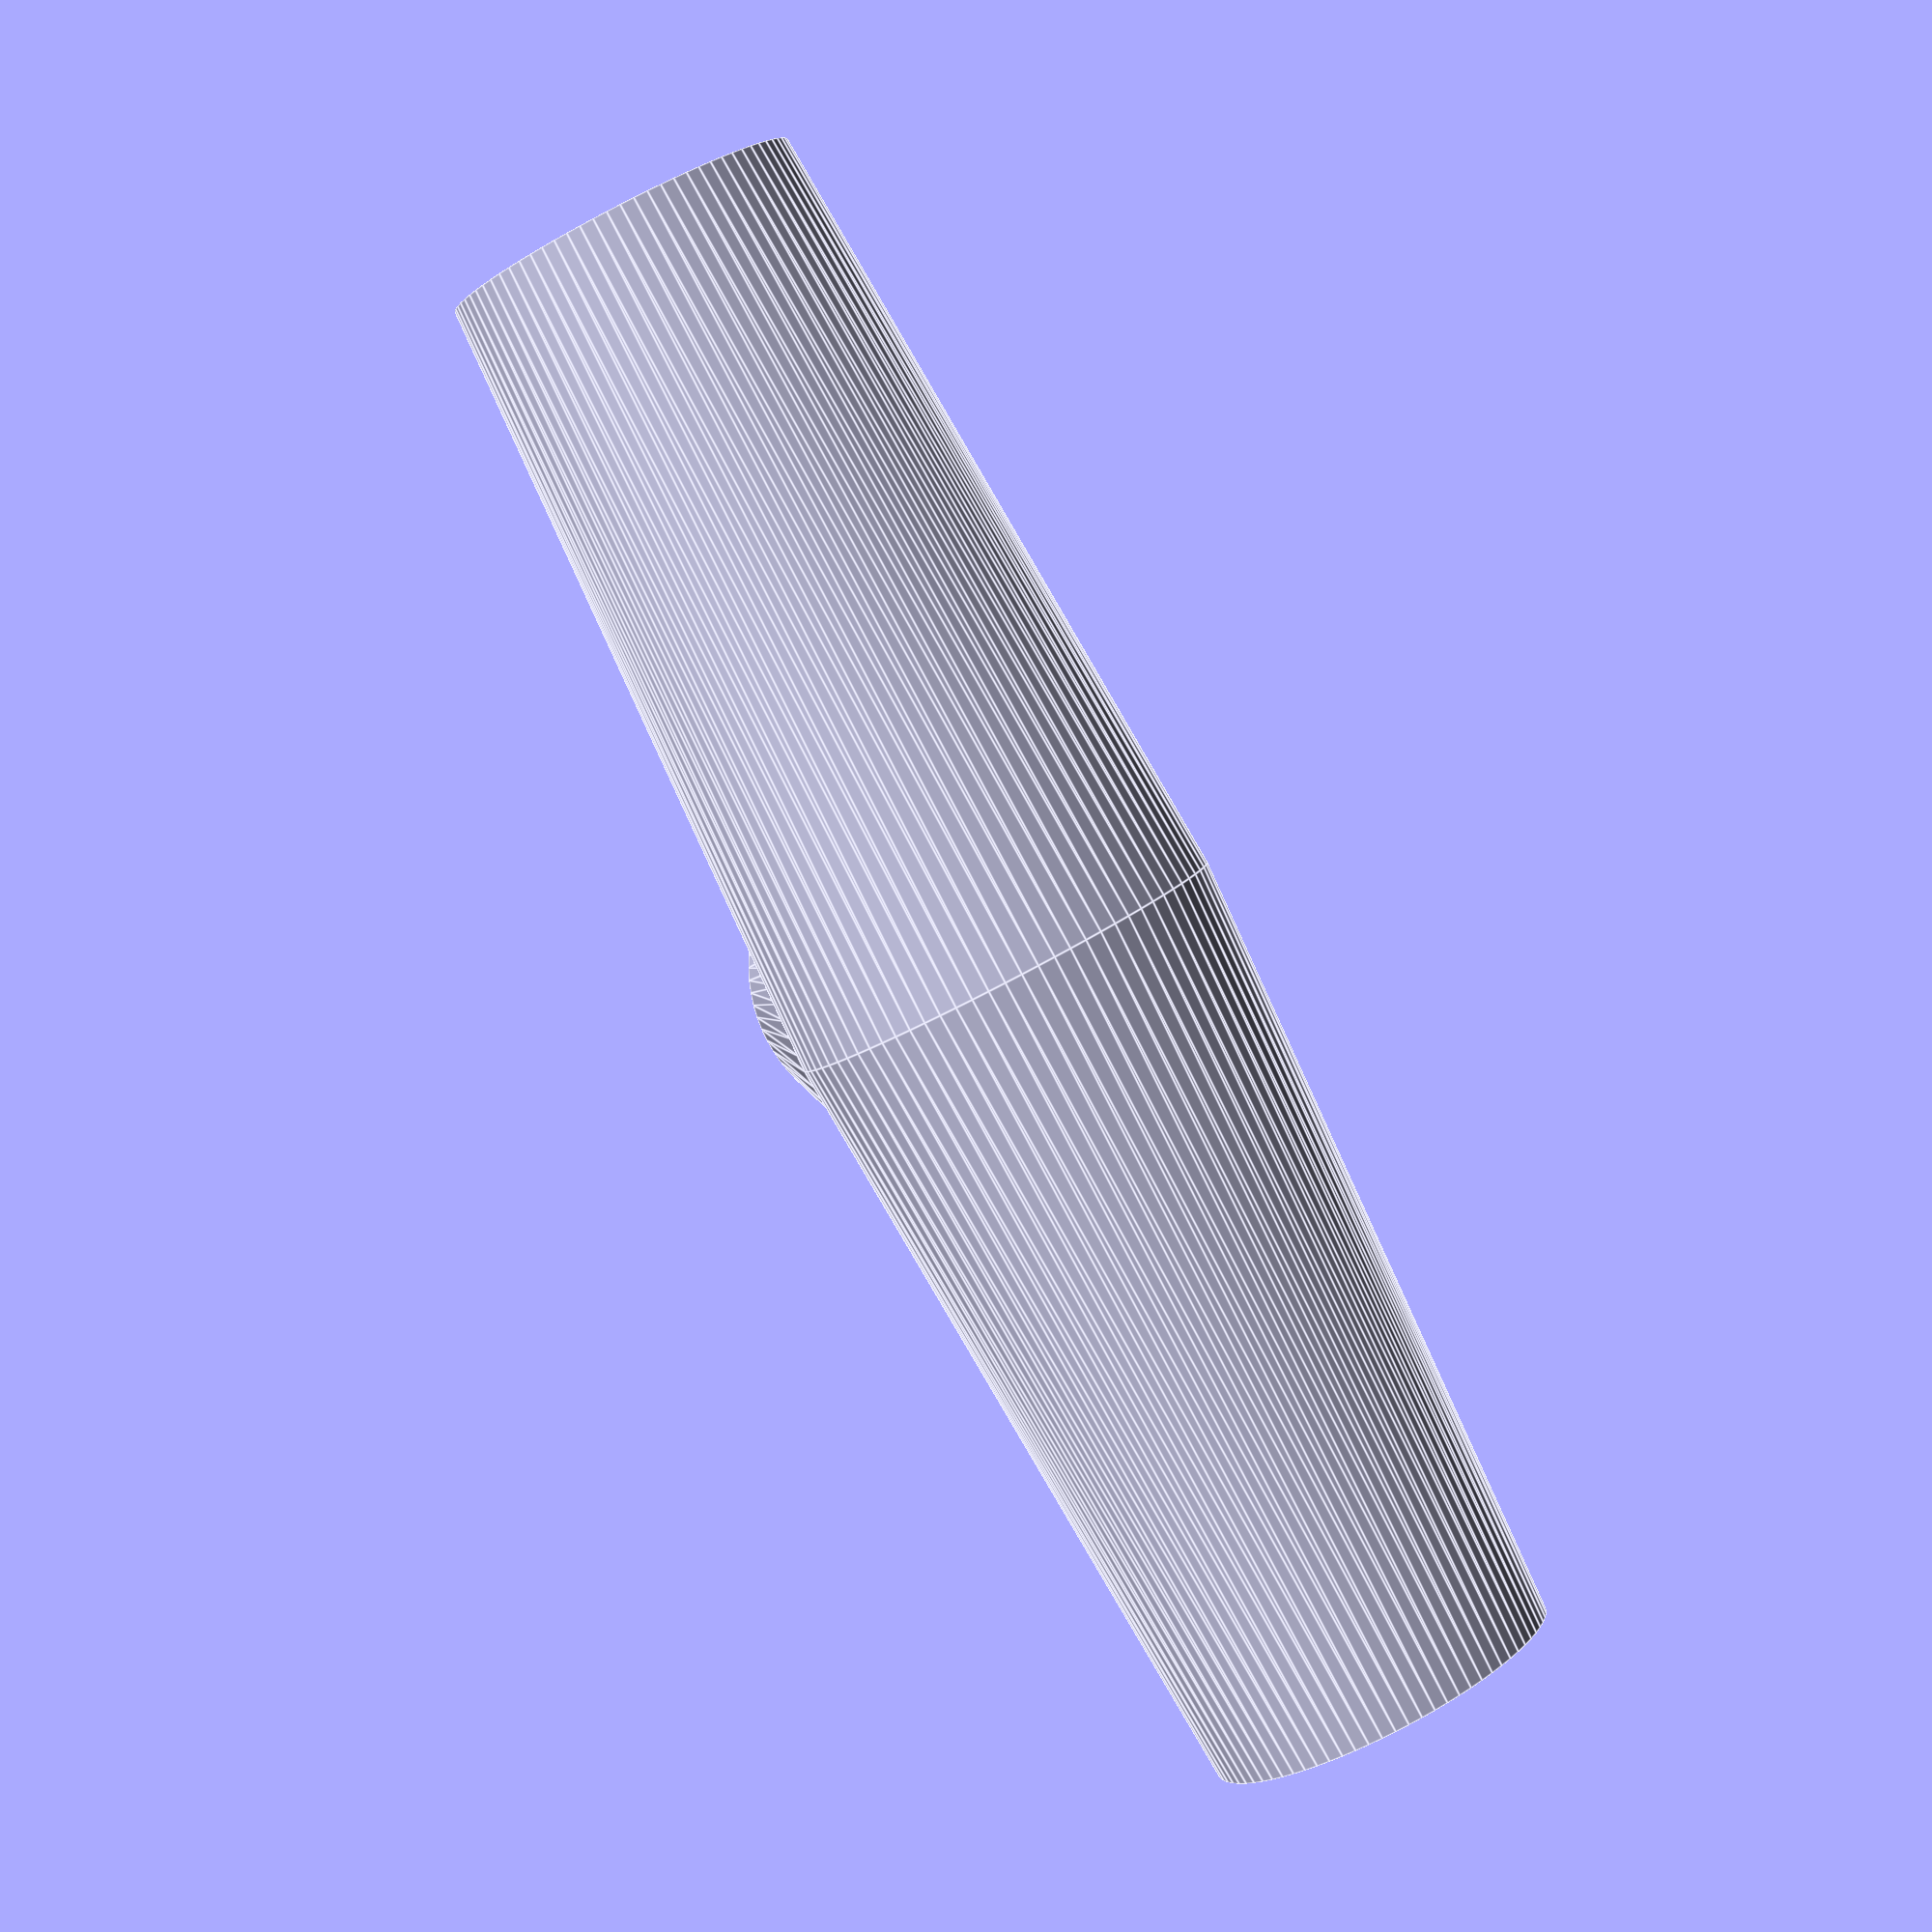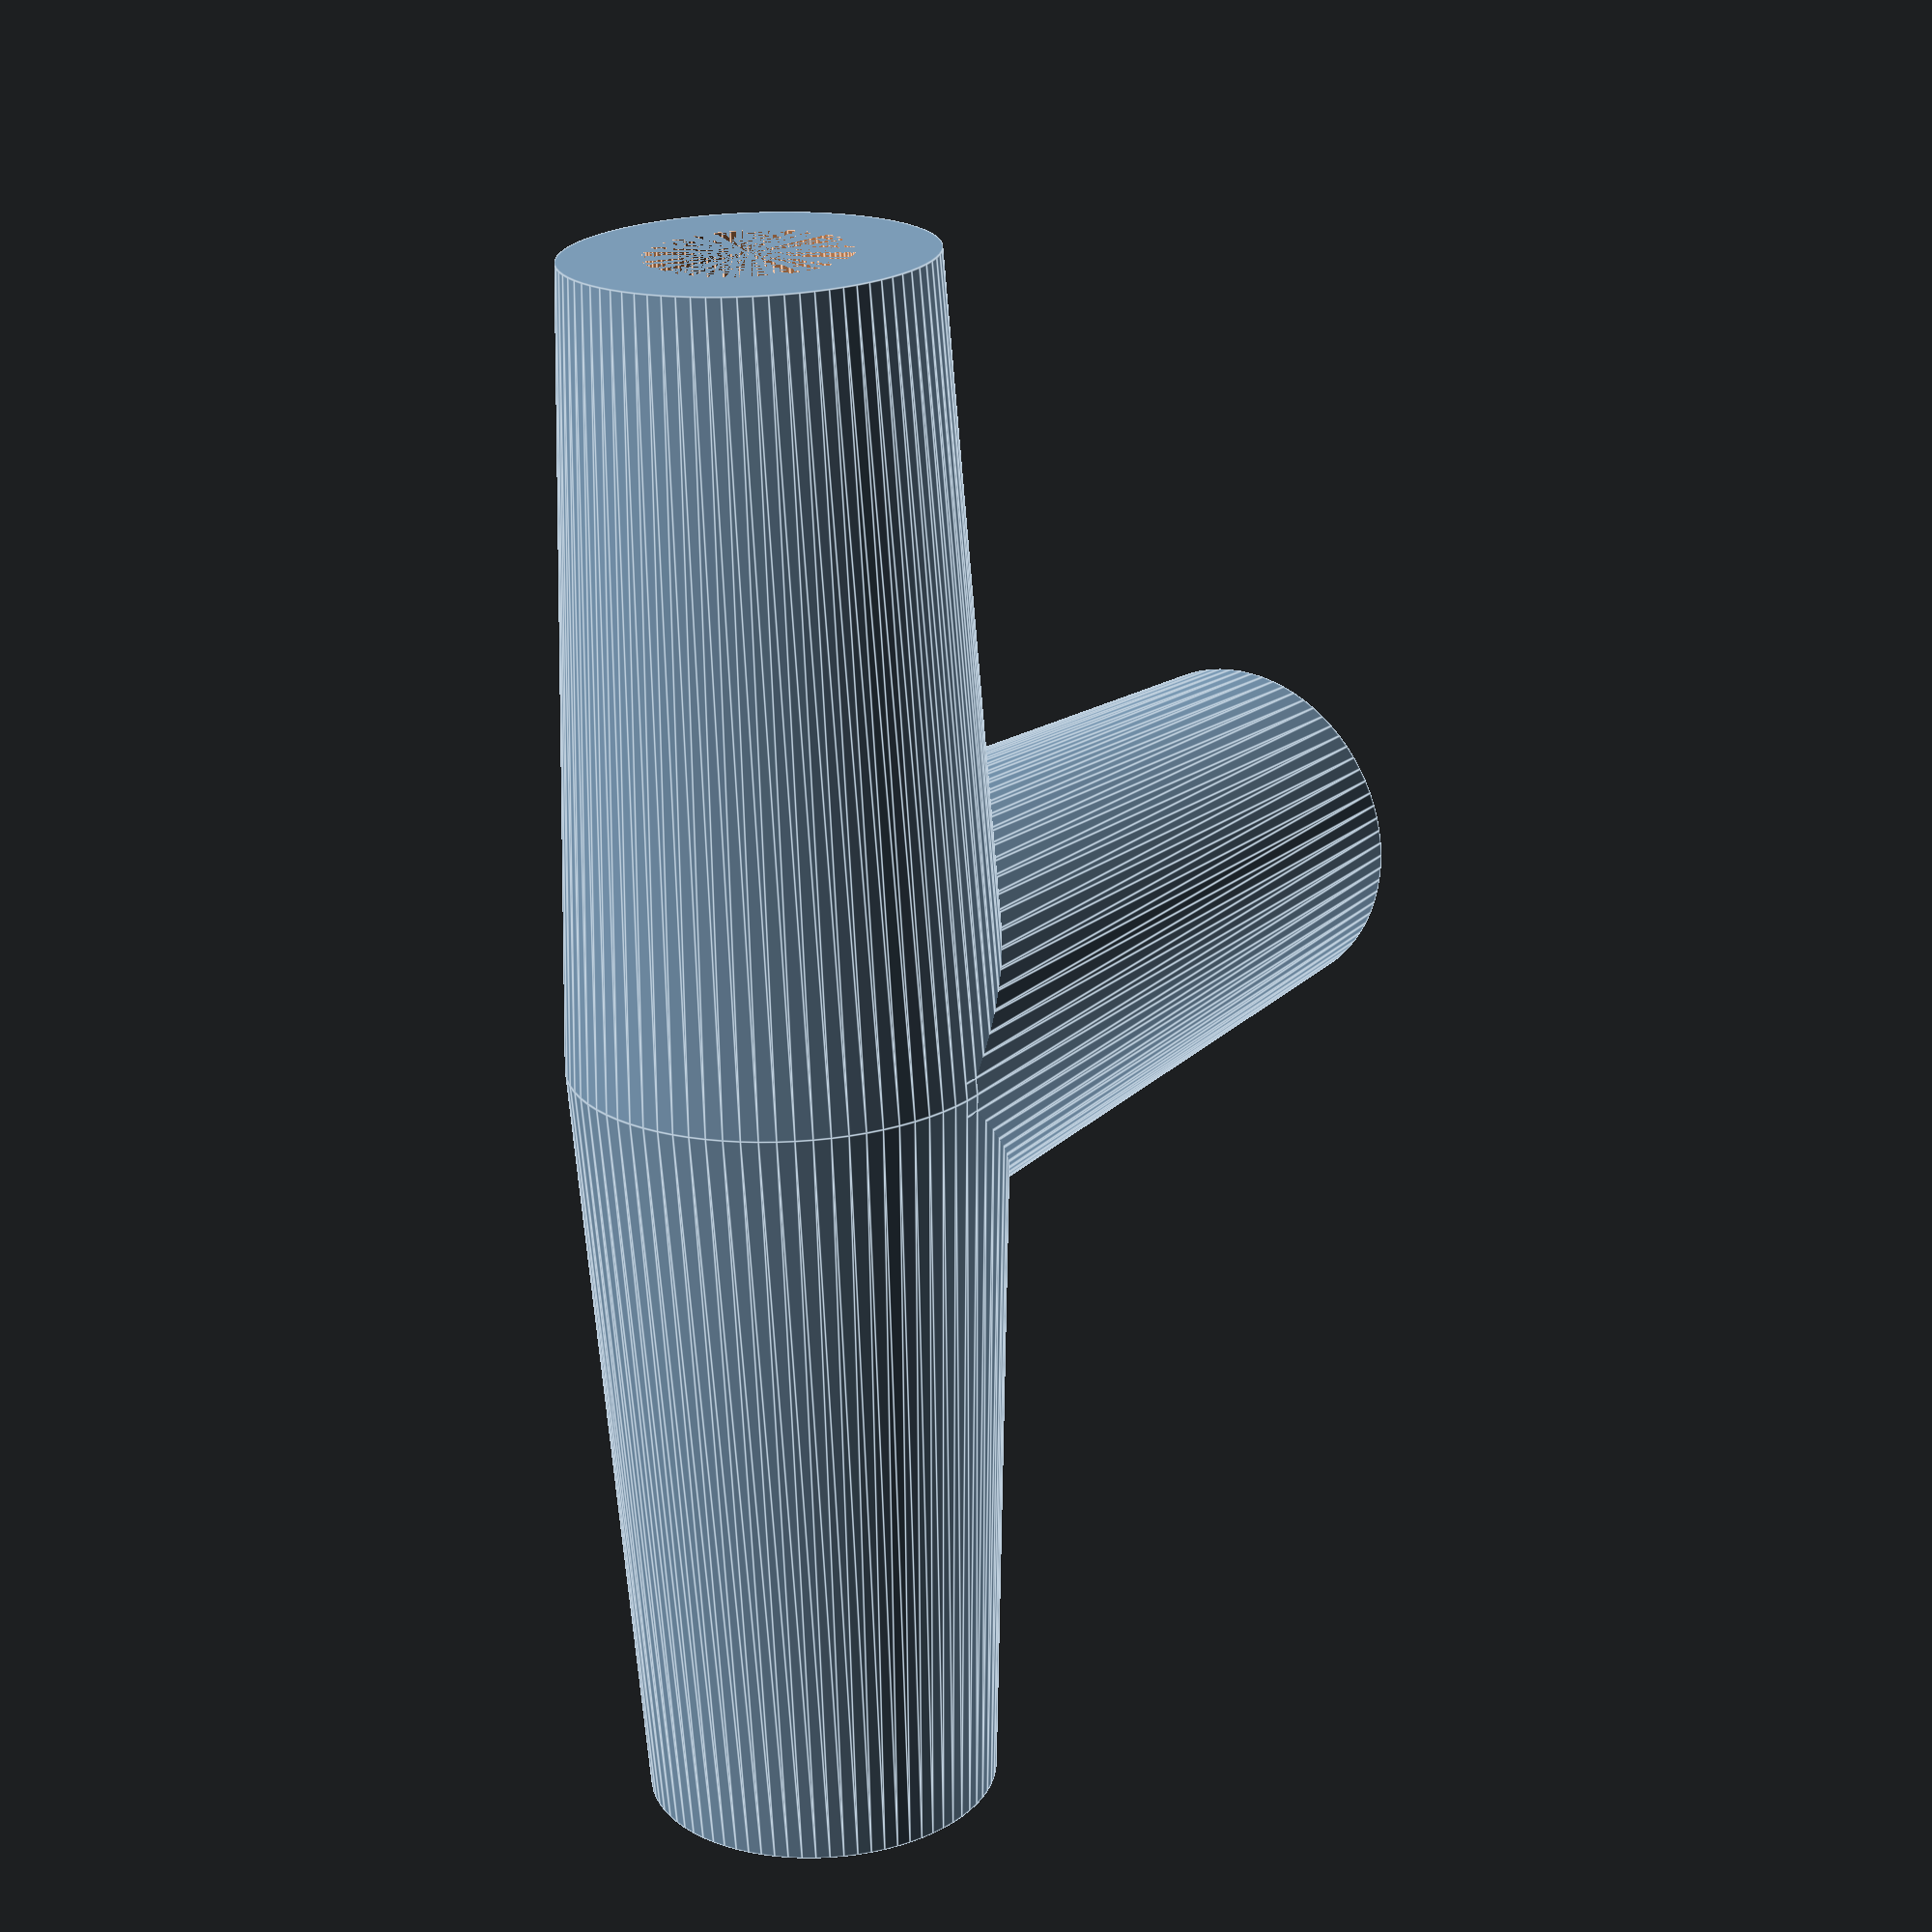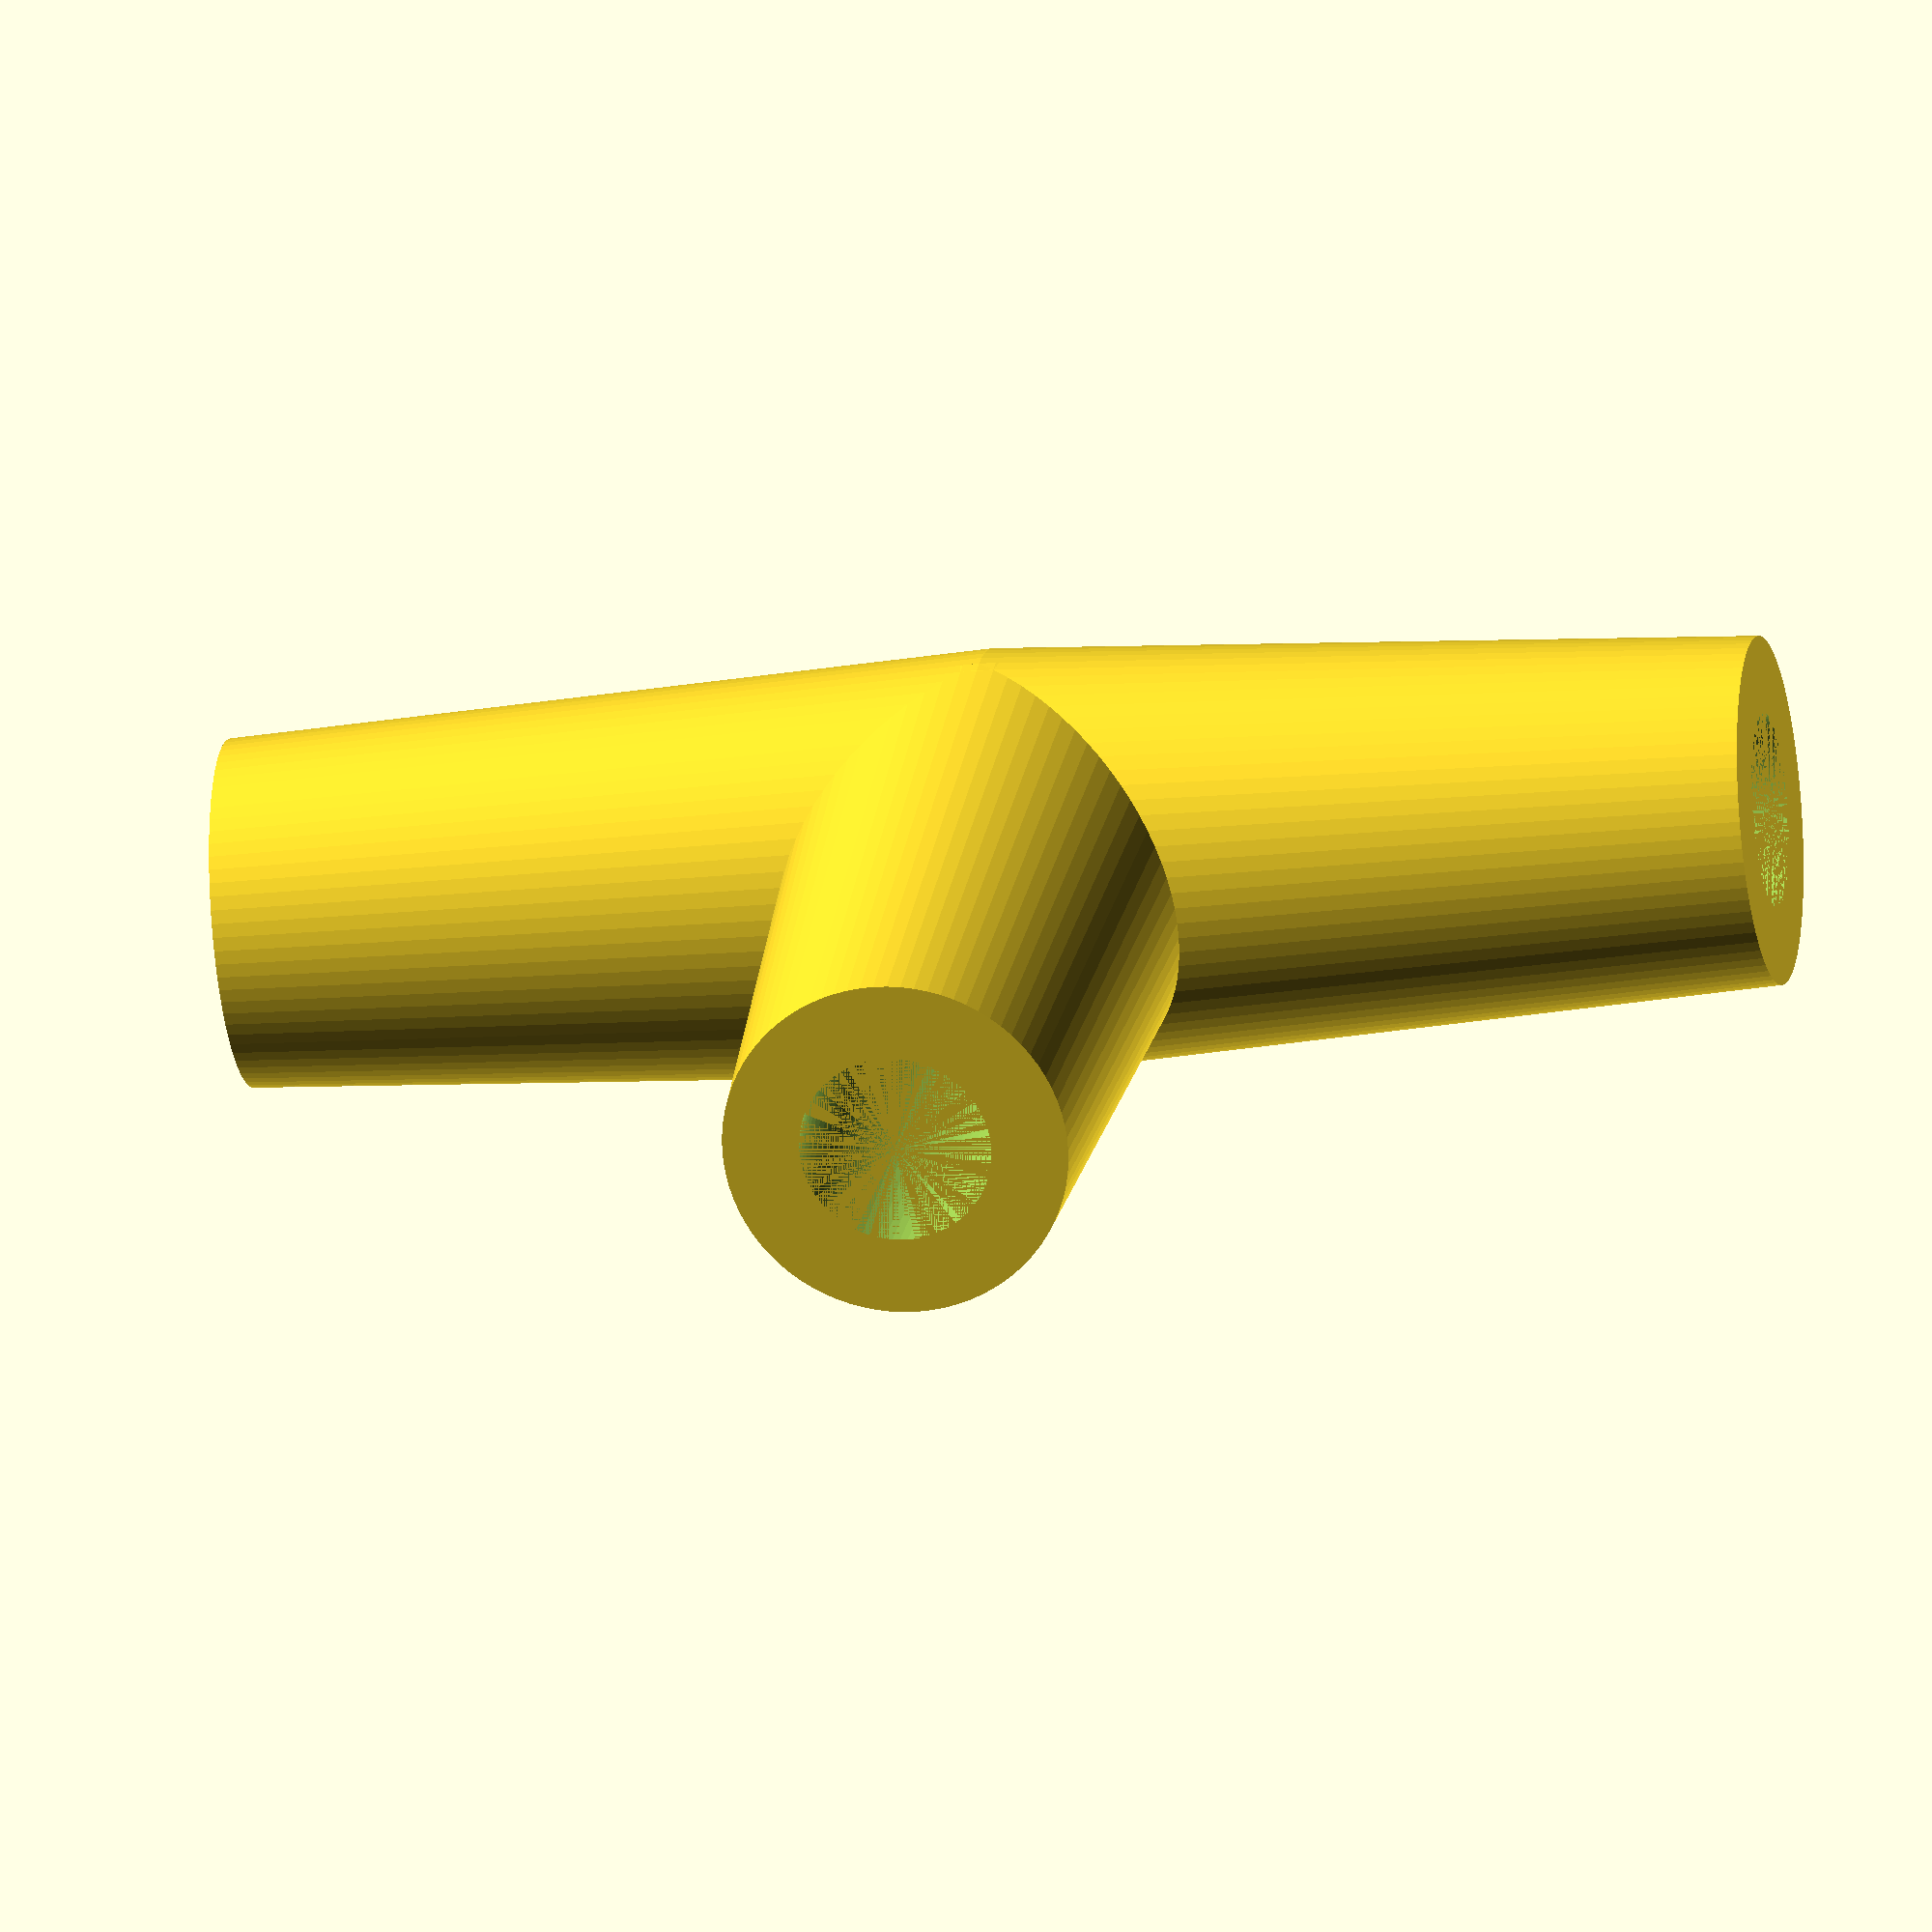
<openscad>
$fn = 80;
r1 = 4.5/2;
r2 = 5.5/2;
t = 1;
h = 10;

difference(){
union(){
	cylinder(r1=r1,r2=r2,h=h);
	translate([0,0,h]){
	cylinder(r2=r1,r1=r2,h=h);
	rotate(a=[0,90,0])
	cylinder(r2=r1,r1=r2,h=h);
	}
}
	translate([0,0,h]){
	cylinder(r2=r1-t,r1=r2-t,h=h);
	rotate(a=[0,90,0])
	cylinder(r2=r1-t,r1=r2-t,h=h);
	}
	cylinder(r1=r1-t,r2=r2-t,h=h);
}

</openscad>
<views>
elev=266.1 azim=81.5 roll=152.6 proj=p view=edges
elev=249.2 azim=127.0 roll=178.1 proj=p view=edges
elev=20.2 azim=41.6 roll=101.0 proj=o view=wireframe
</views>
